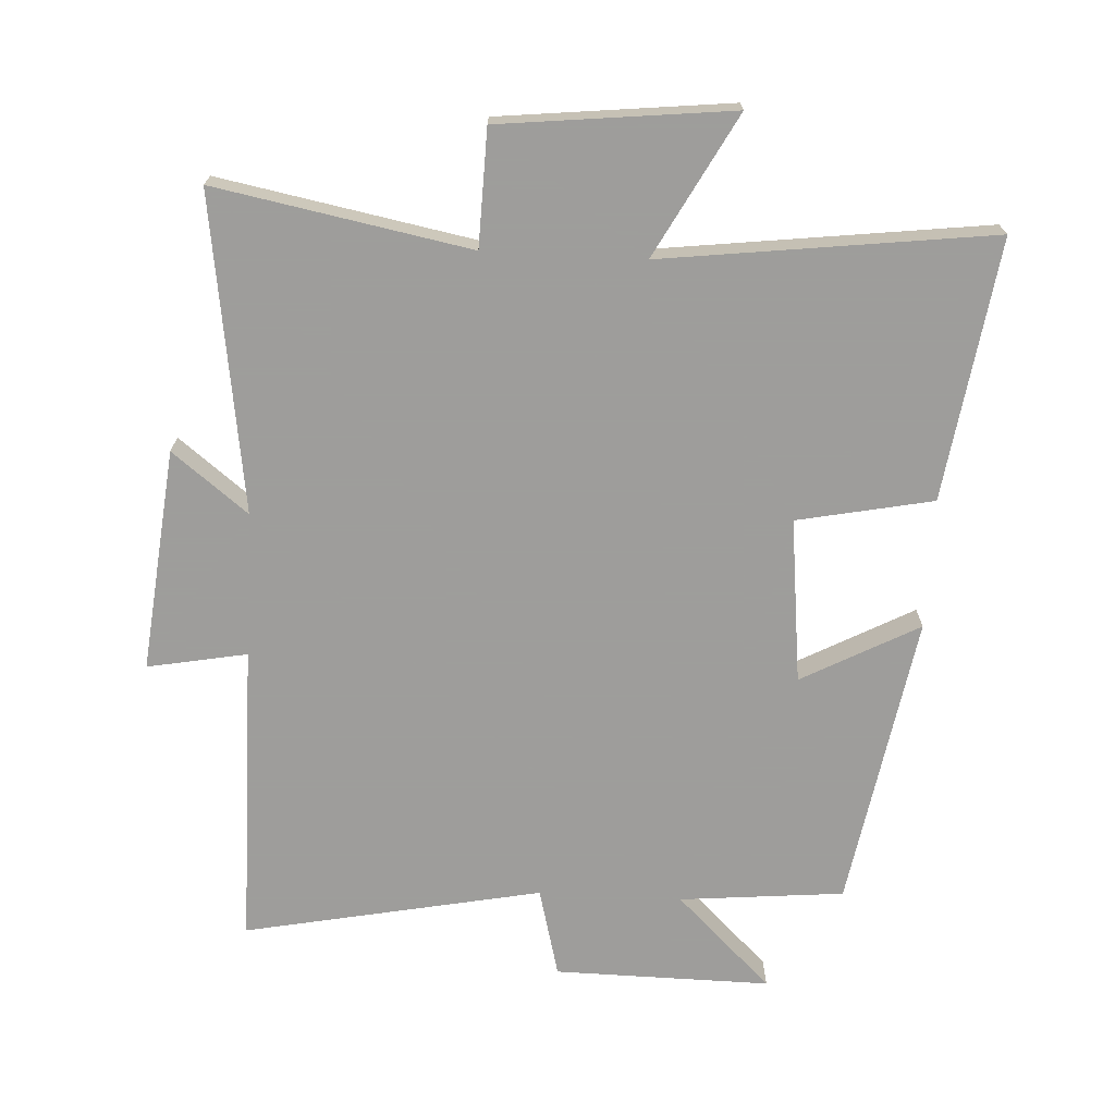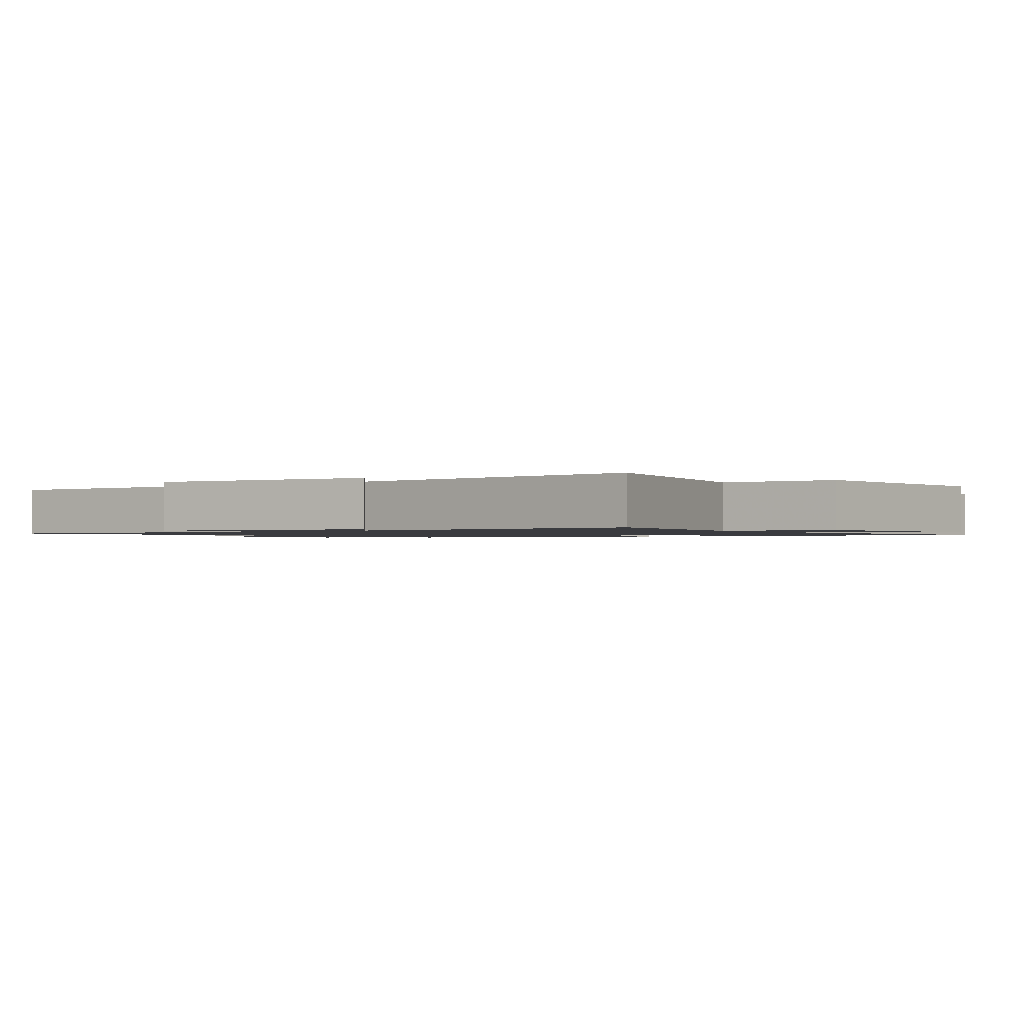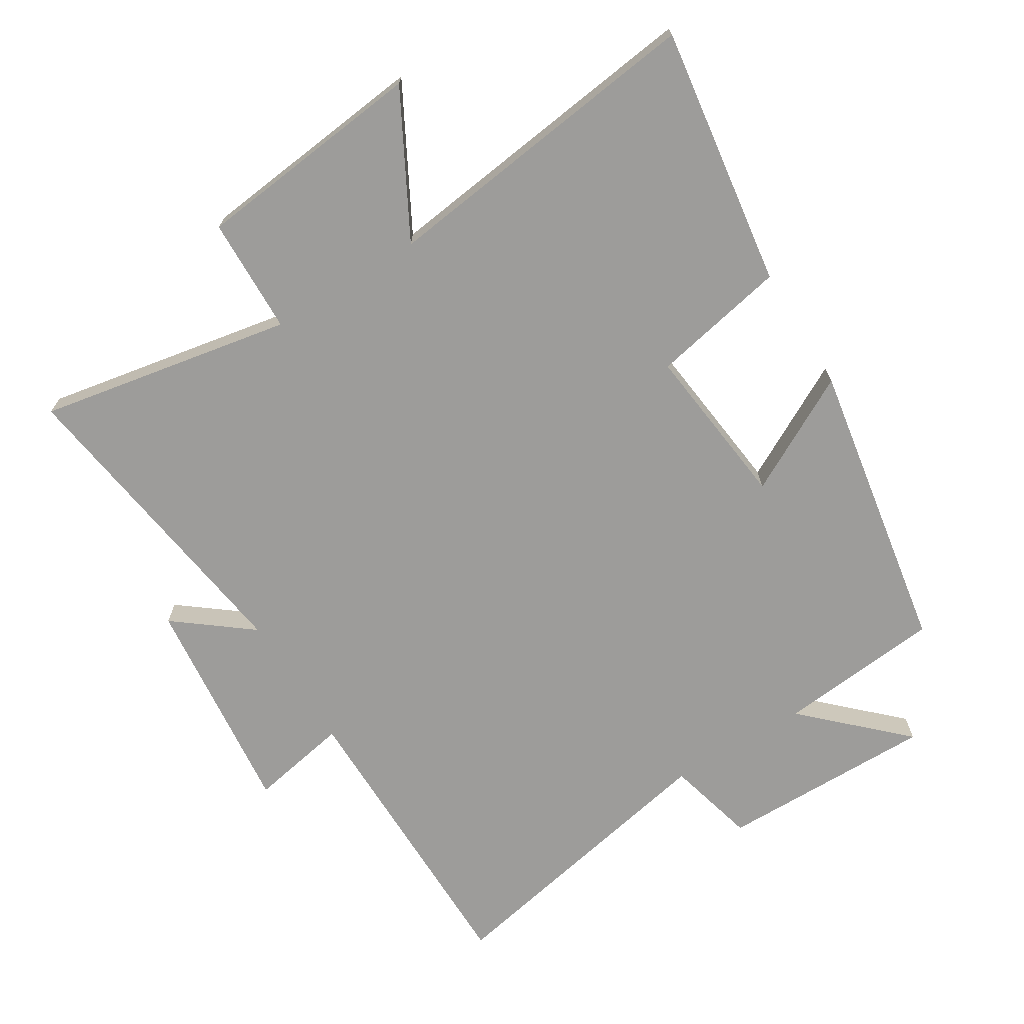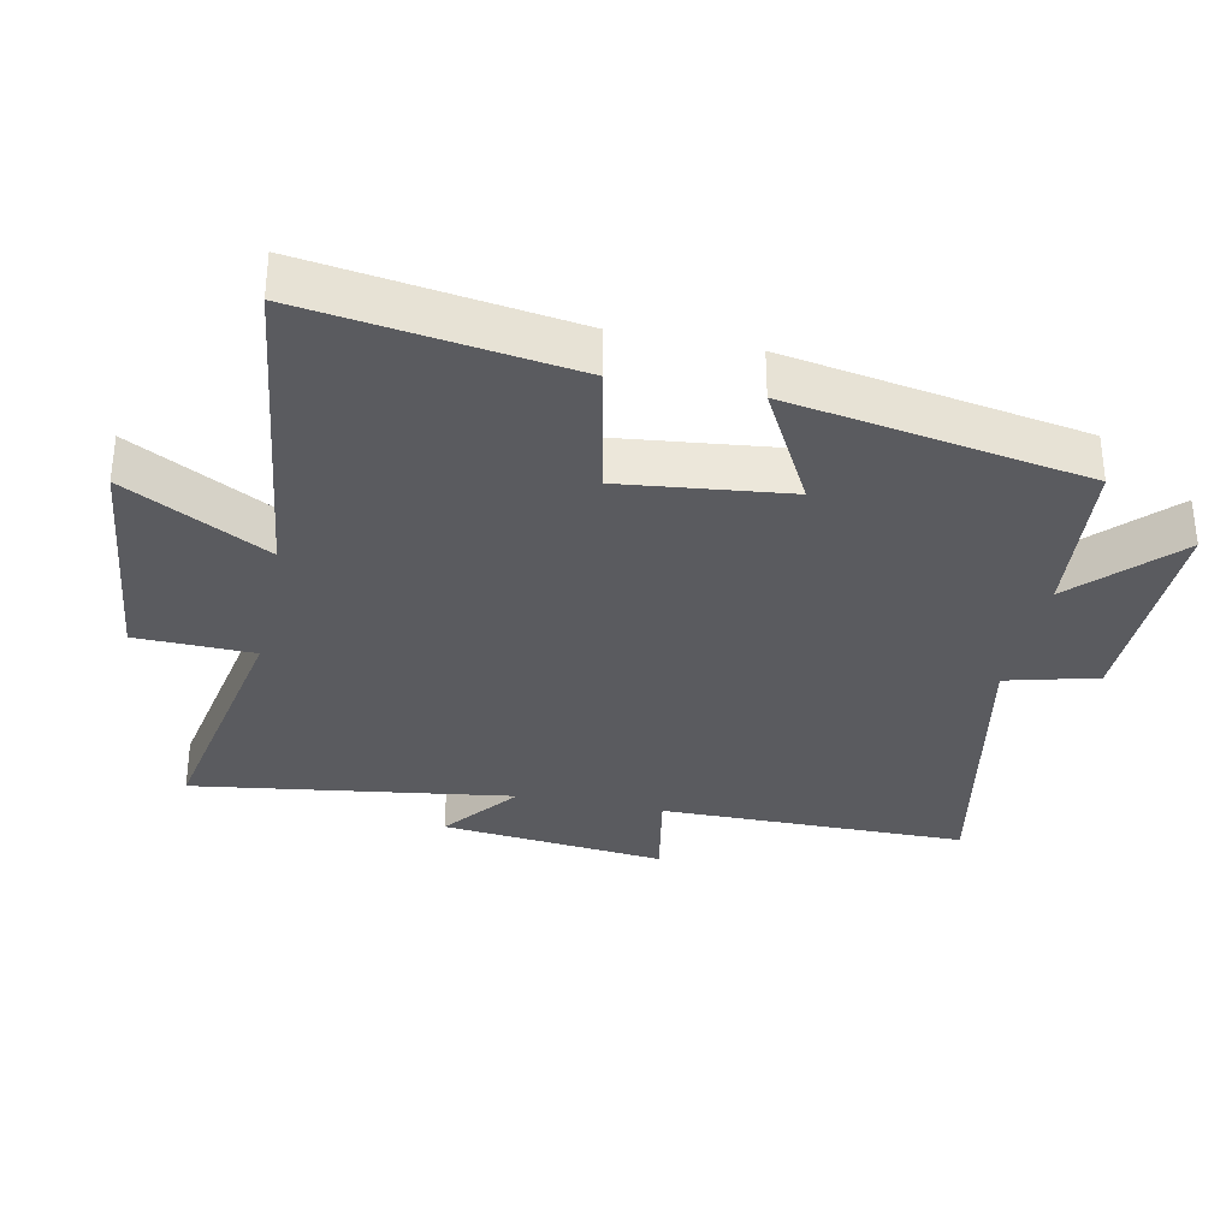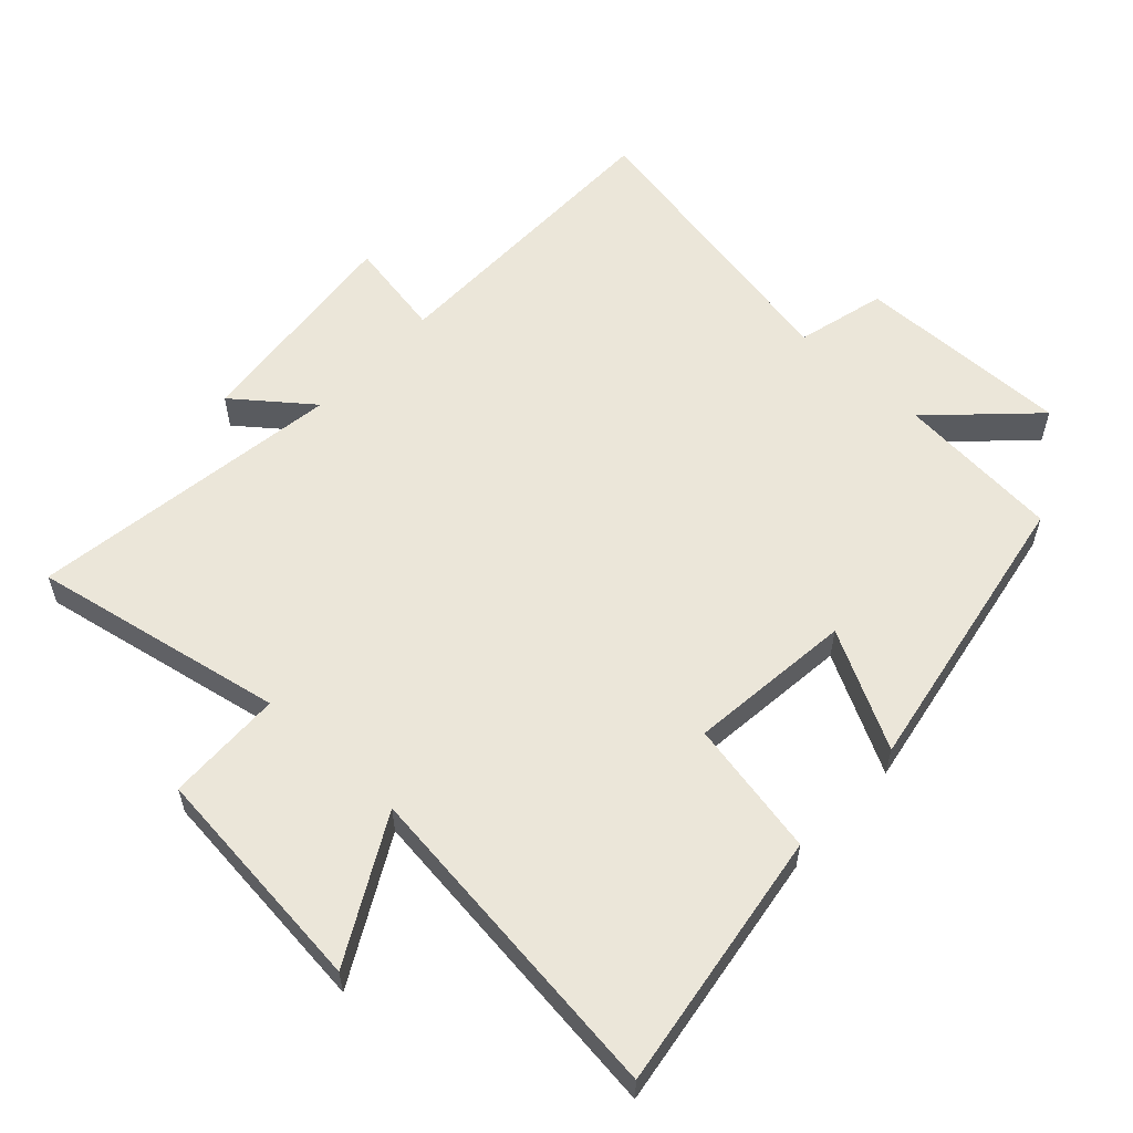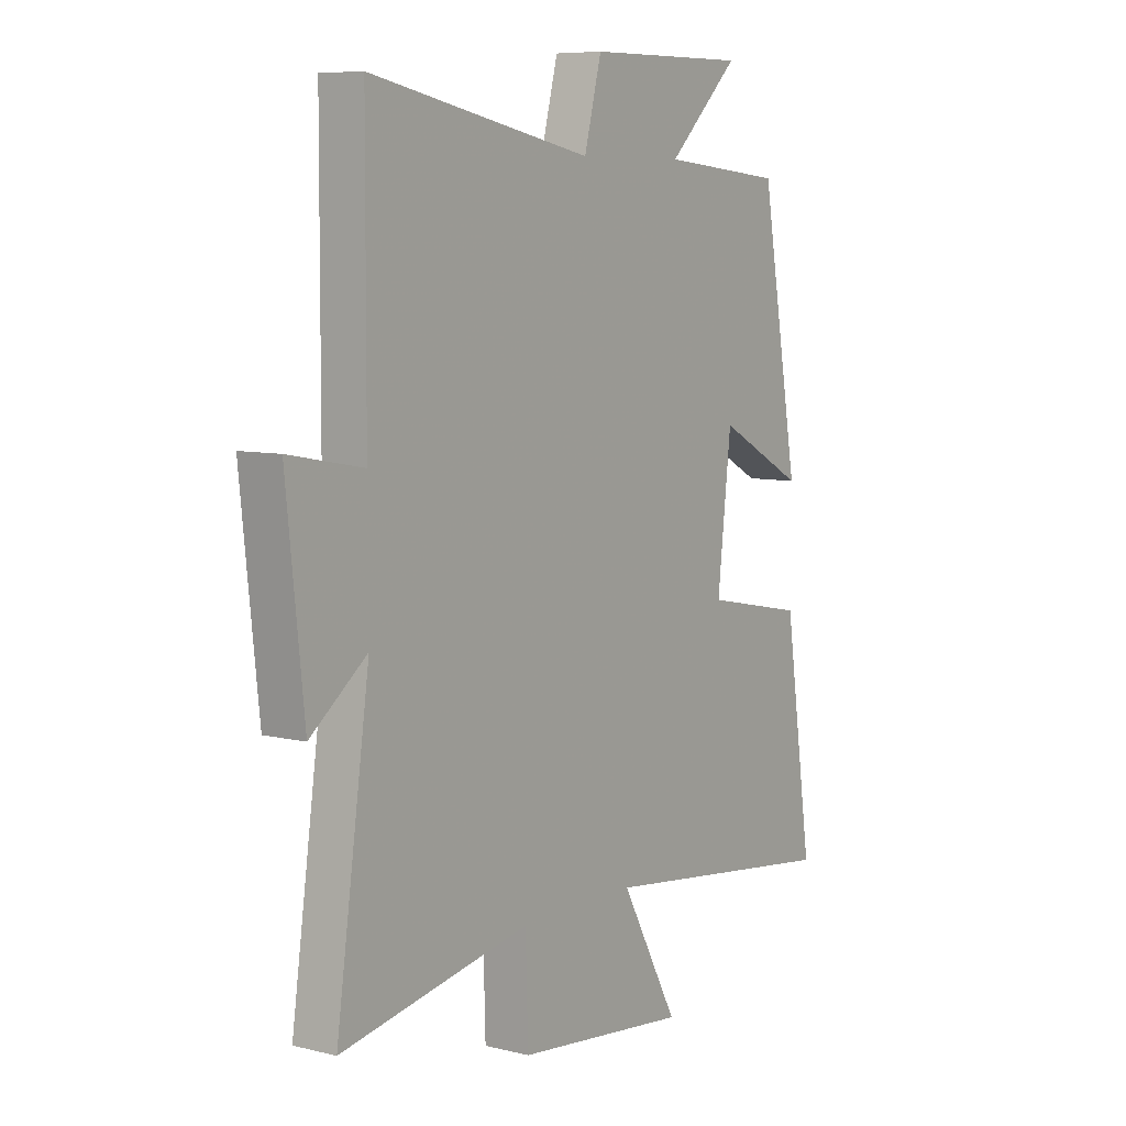
<metadata>
{"format":"obj","ext":"obj","renderer":"f3d","projection":"perspective","resolution":1024,"background":"white","views":[{"elev":-70.7,"azim":177.0,"up":"+Y"},{"elev":-1.2,"azim":124.4,"up":"+Y"},{"elev":-70.3,"azim":-148.2,"up":"+Y"},{"elev":-33.1,"azim":-101.7,"up":"+Y"},{"elev":57.6,"azim":-137.3,"up":"+Y"},{"elev":7.5,"azim":125.0,"up":"+Z"}]}
</metadata>
<code>
v -0.422 0.07 0.477
v -0.172 0.07 0.5
v -0.317 0.07 0.64
v 0.011 0.07 0.636
v 0.046 0.07 0.5
v 0.498 0.07 0.589
v 0.5 0.07 0.127
v 0.651 0.07 0.155
v 0.615 0.07 -0.183
v 0.5 0.07 -0.093
v 0.568 0.07 -0.573
v 0.182 0.07 -0.5
v 0.177 0.07 -0.677
v -0.175 0.07 -0.715
v -0.058 0.07 -0.5
v -0.558 0.07 -0.562
v -0.5 0.07 -0.166
v -0.294 0.07 -0.125
v -0.322 0.07 0.125
v -0.5 0.07 0.03
v -0.422 0 0.477
v -0.172 0 0.5
v -0.317 0 0.64
v 0.011 0 0.636
v 0.046 0 0.5
v 0.498 0 0.589
v 0.5 0 0.127
v 0.651 0 0.155
v 0.615 0 -0.183
v 0.5 0 -0.093
v 0.568 0 -0.573
v 0.182 0 -0.5
v 0.177 0 -0.677
v -0.175 0 -0.715
v -0.058 0 -0.5
v -0.558 0 -0.562
v -0.5 0 -0.166
v -0.294 0 -0.125
v -0.322 0 0.125
v -0.5 0 0.03
f 19 20 1 2
f 18 19 2
f 15 16 17 18
f 15 18 2
f 12 13 14 15
f 12 15 2
f 10 11 12 2
f 7 8 9 10
f 5 6 7 10
f 5 10 2 3
f 3 4 5
f 22 21 40 39
f 22 39 38
f 38 37 36 35
f 22 38 35
f 35 34 33 32
f 22 35 32
f 22 32 31 30
f 30 29 28 27
f 30 27 26 25
f 23 22 30 25
f 25 24 23
f 1 21 22 2
f 2 22 23 3
f 3 23 24 4
f 4 24 25 5
f 5 25 26 6
f 6 26 27 7
f 7 27 28 8
f 8 28 29 9
f 9 29 30 10
f 10 30 31 11
f 11 31 32 12
f 12 32 33 13
f 13 33 34 14
f 14 34 35 15
f 15 35 36 16
f 16 36 37 17
f 17 37 38 18
f 18 38 39 19
f 19 39 40 20
f 20 40 21 1

</code>
